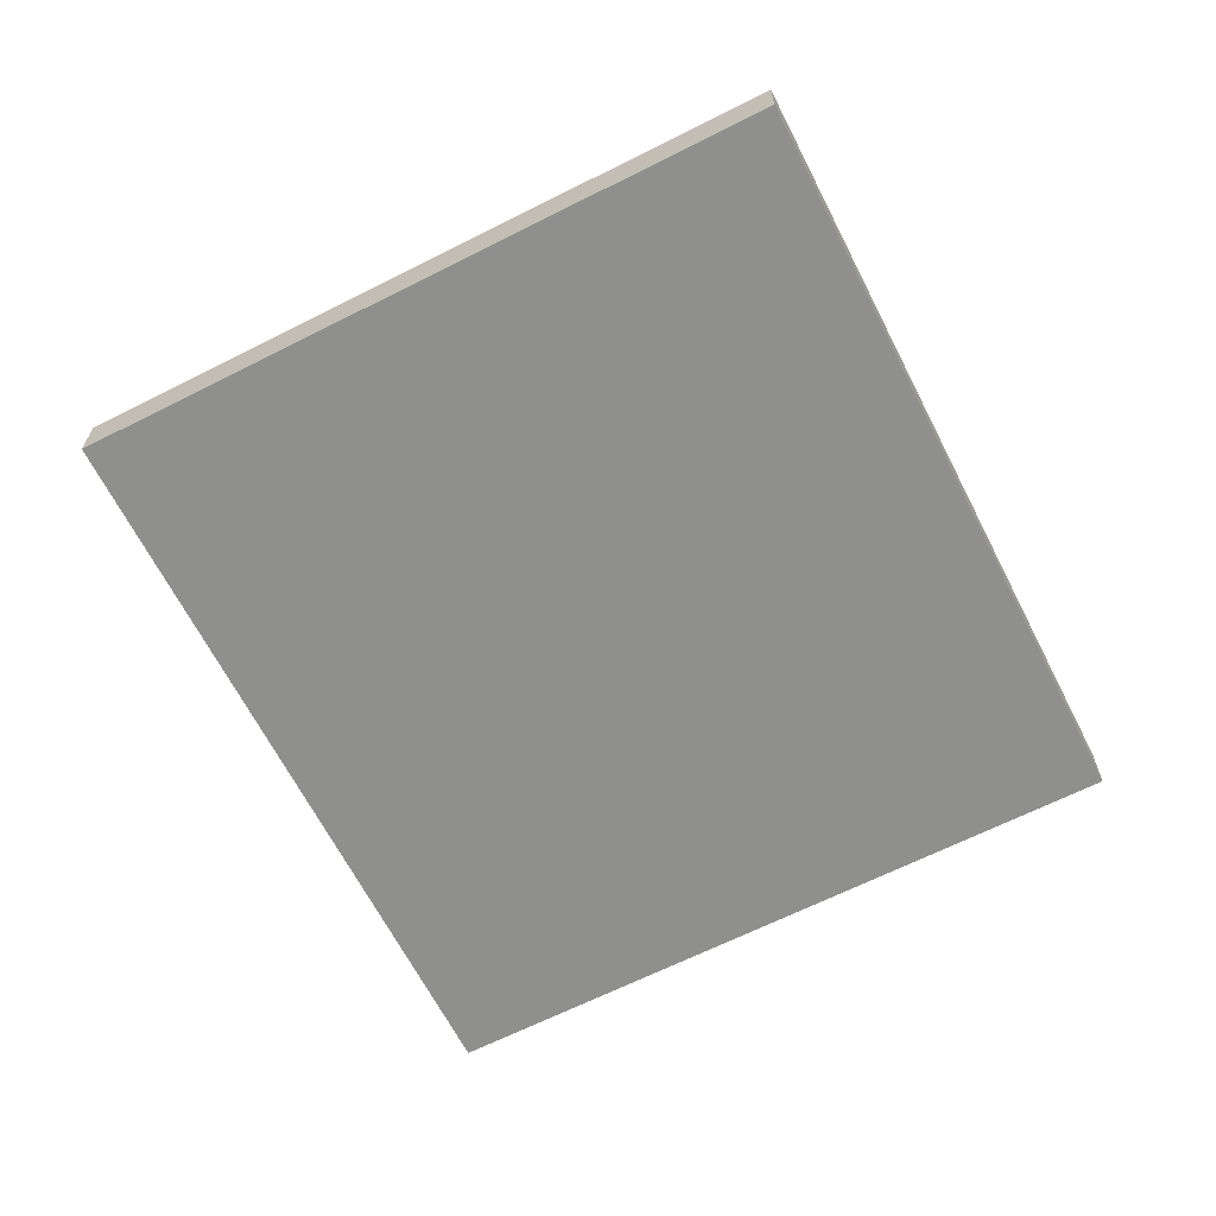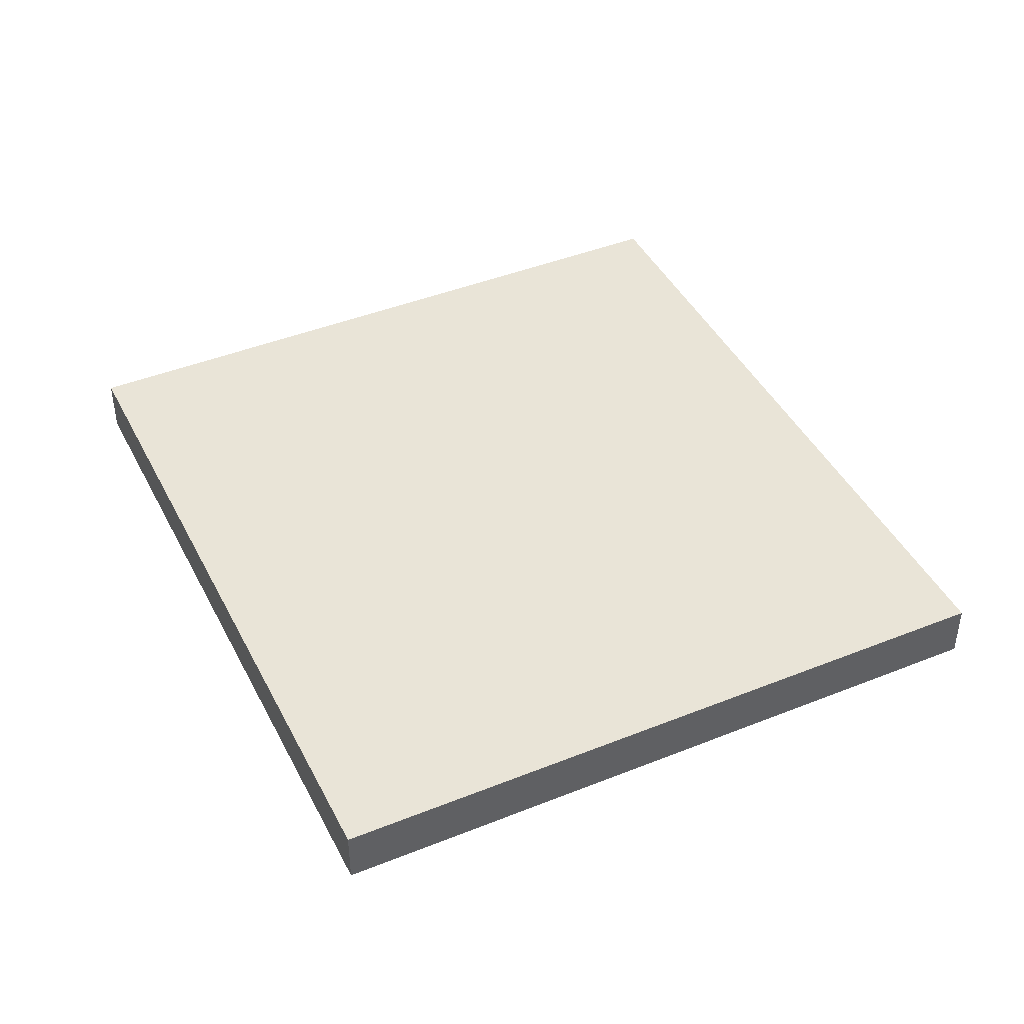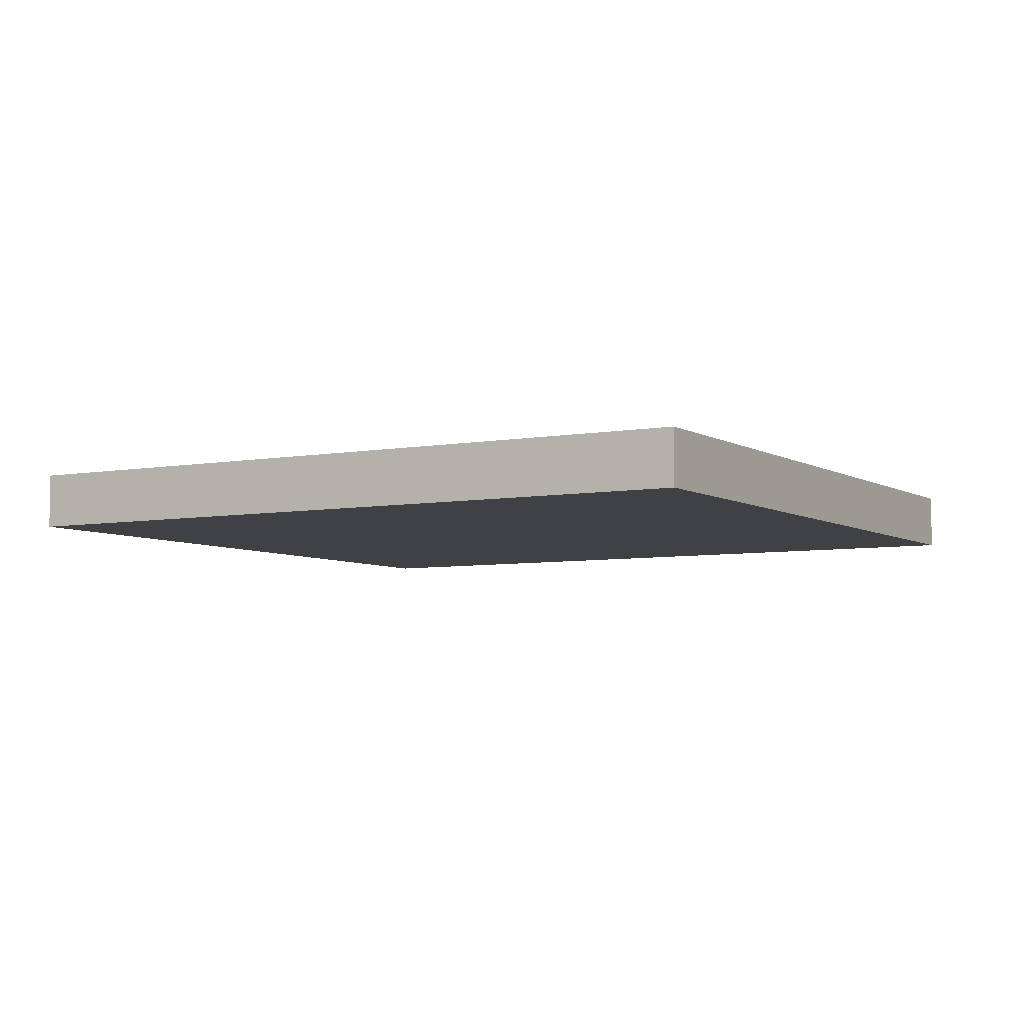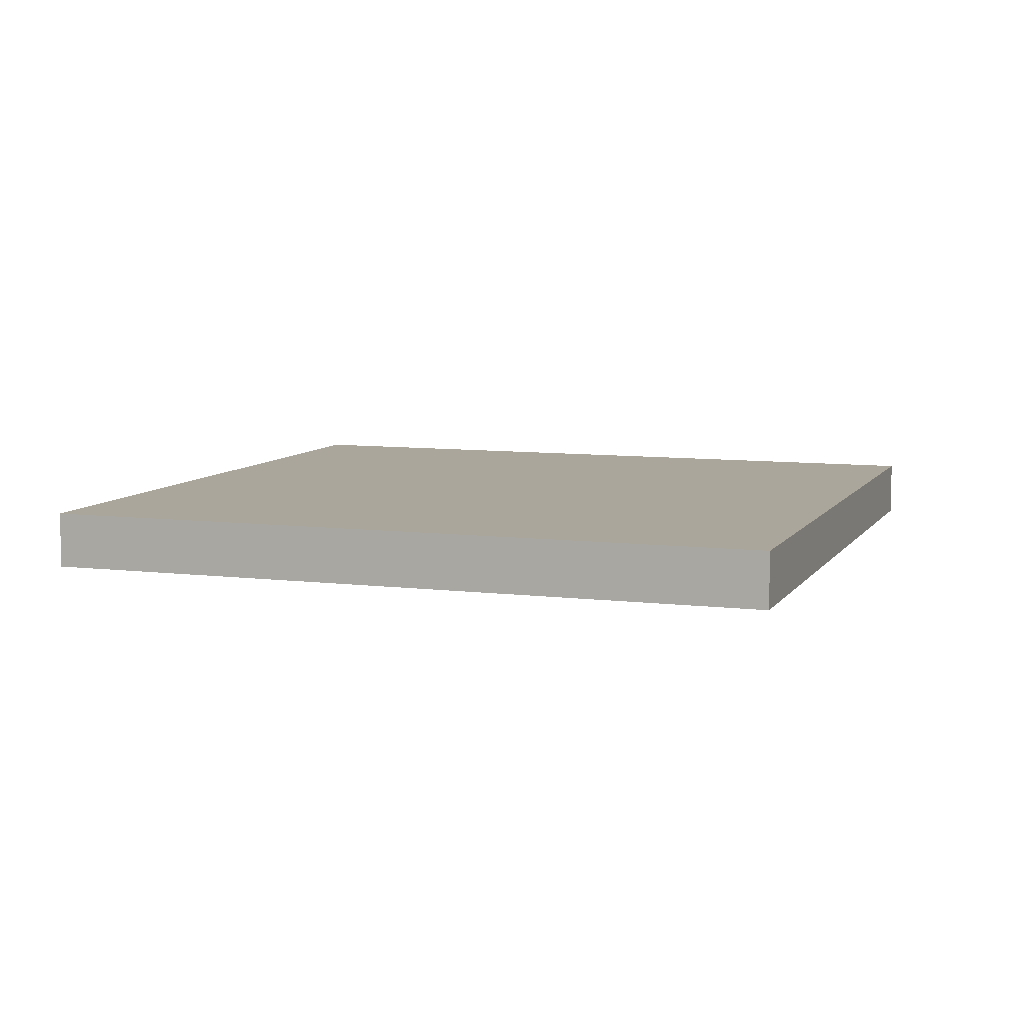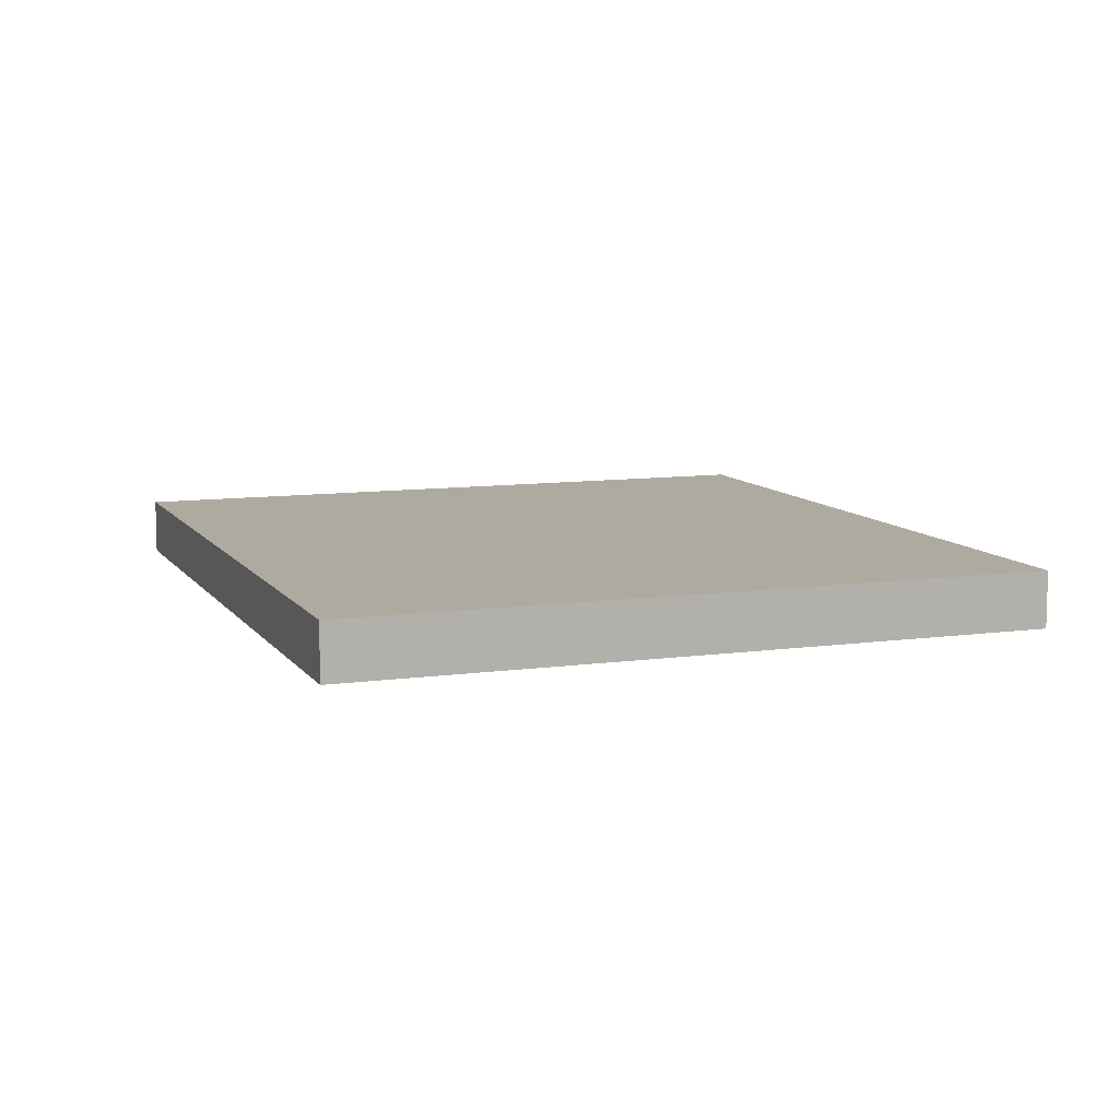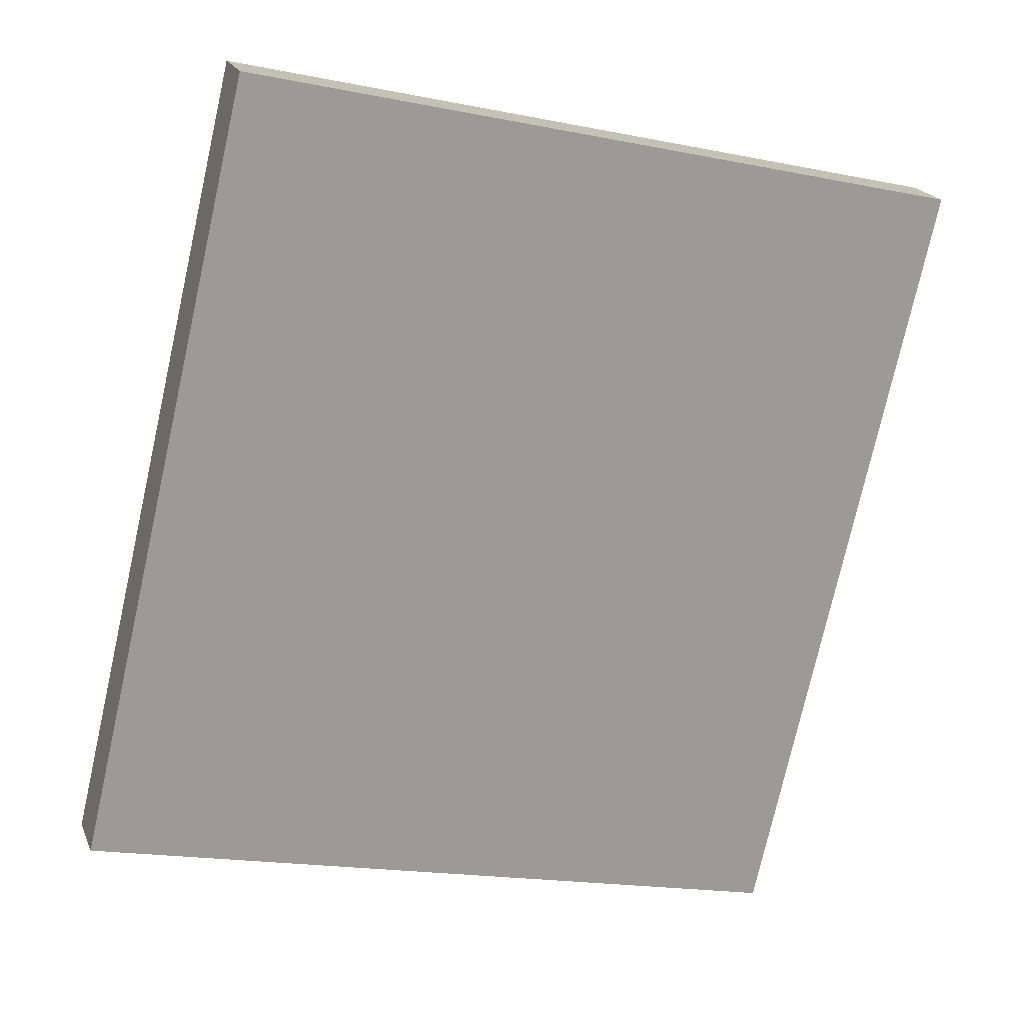
<metadata>
{"format":"obj","ext":"obj","renderer":"f3d","projection":"perspective","resolution":1024,"background":"white","views":[{"elev":-65.1,"azim":13.7,"up":"+Y"},{"elev":43.2,"azim":-38.7,"up":"+Y"},{"elev":-5.8,"azim":-73.1,"up":"+Y"},{"elev":8.0,"azim":95.9,"up":"+Y"},{"elev":9.5,"azim":146.5,"up":"+Y"},{"elev":20.0,"azim":162.0,"up":"+Z"}]}
</metadata>
<code>
v  0 0.63 3.858e-17
v  9.704 0.63 -6.416
v  1.944 0.63 -8.246
v  7.76 0.63 1.829
v  9.704 3.929e-16 -6.416
v  1.944 5.049e-16 -8.246
v  0 0 0
v  7.76 -1.12e-16 1.829
g defaultobject
f 1 2 3
f 2 1 4
f 5 3 2
f 3 5 6
f 6 1 3
f 1 6 7
f 7 4 1
f 4 7 8
f 8 2 4
f 2 8 5
f 5 7 6
f 7 5 8

</code>
